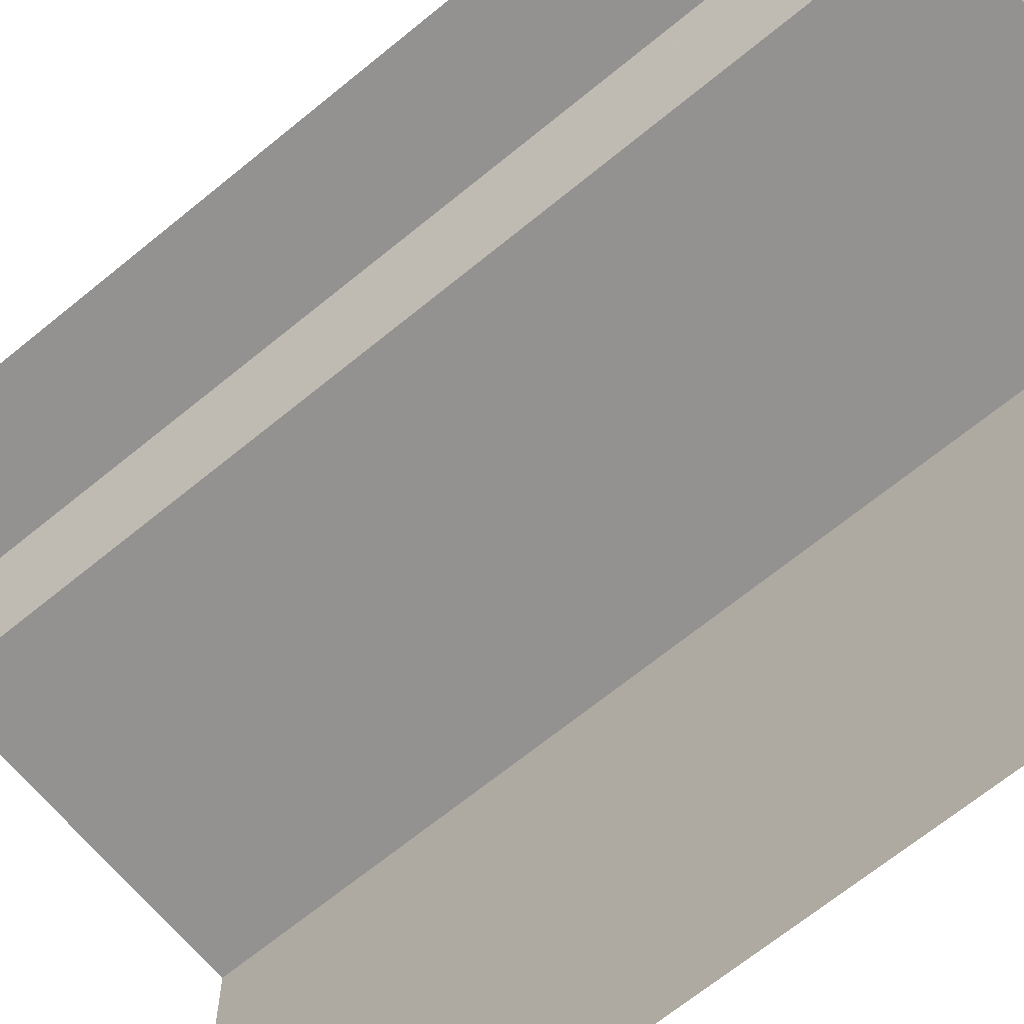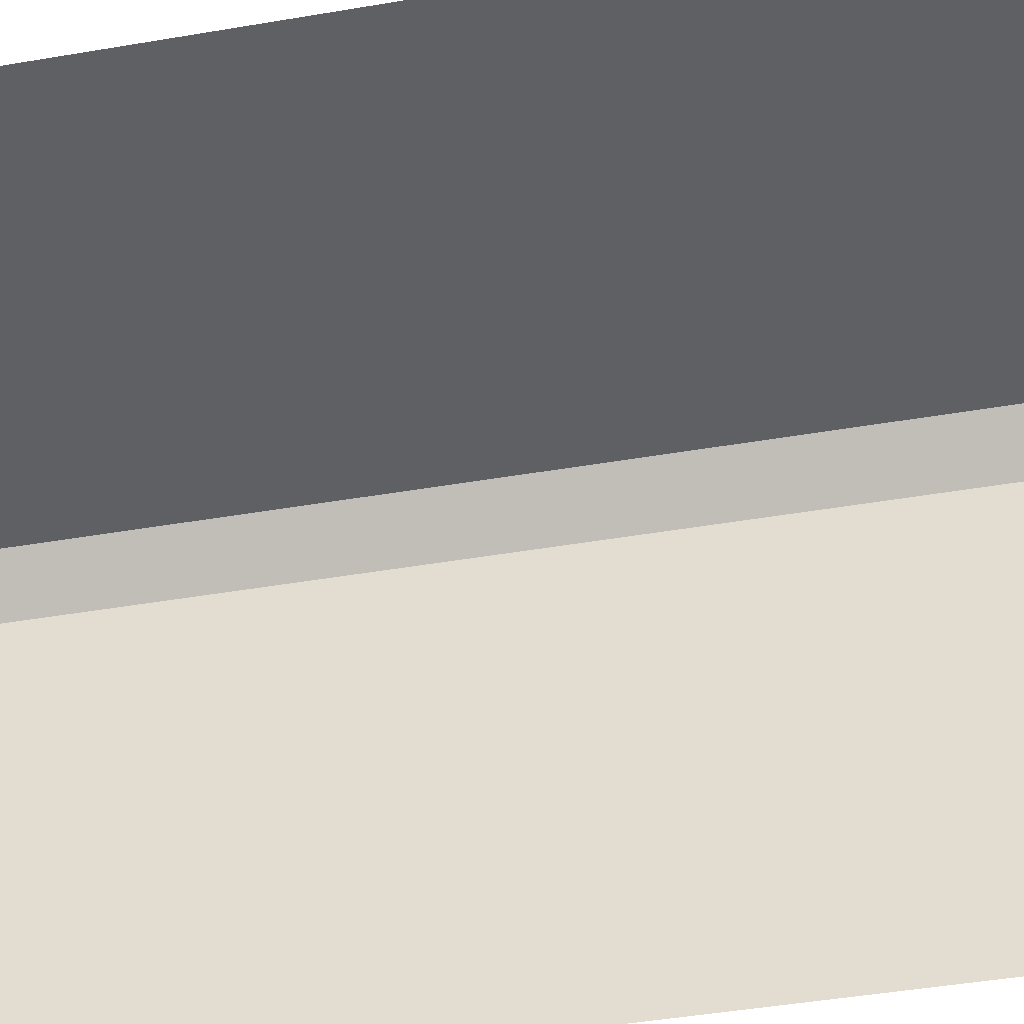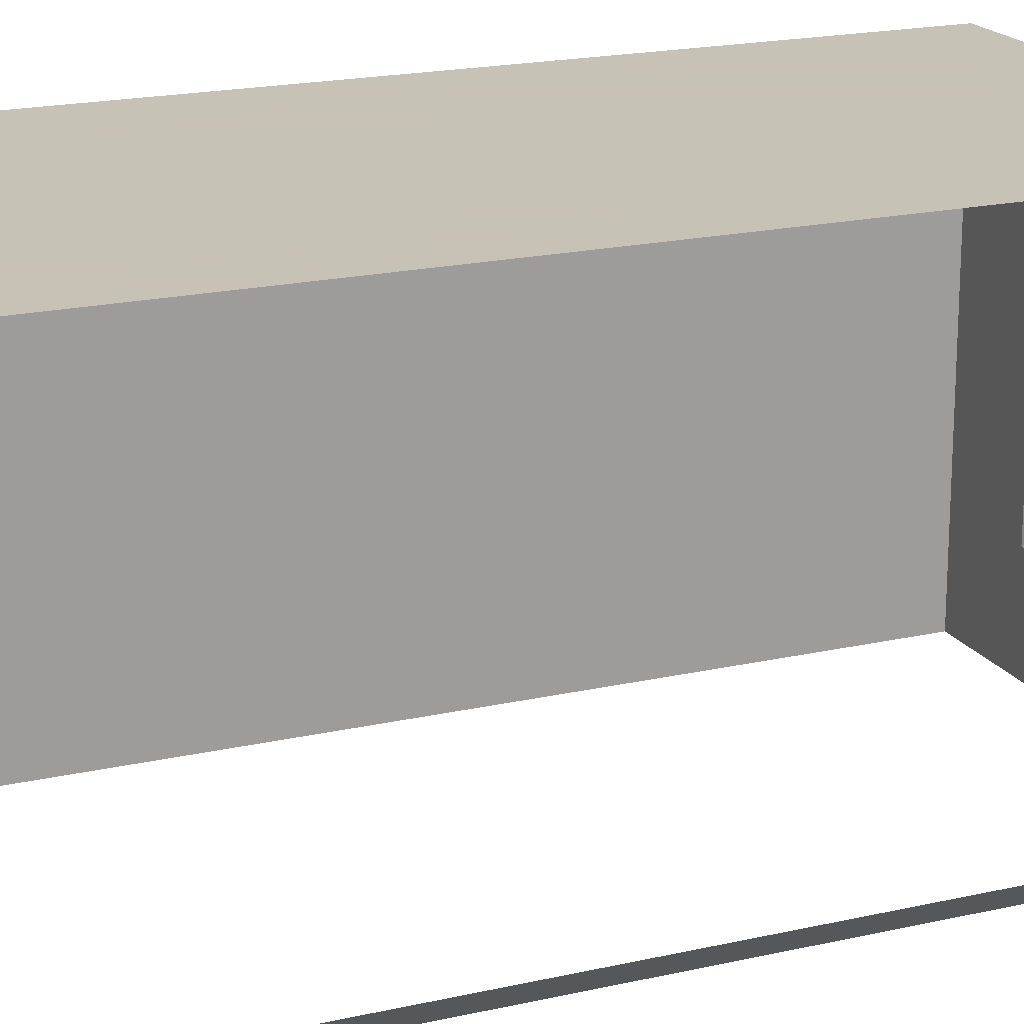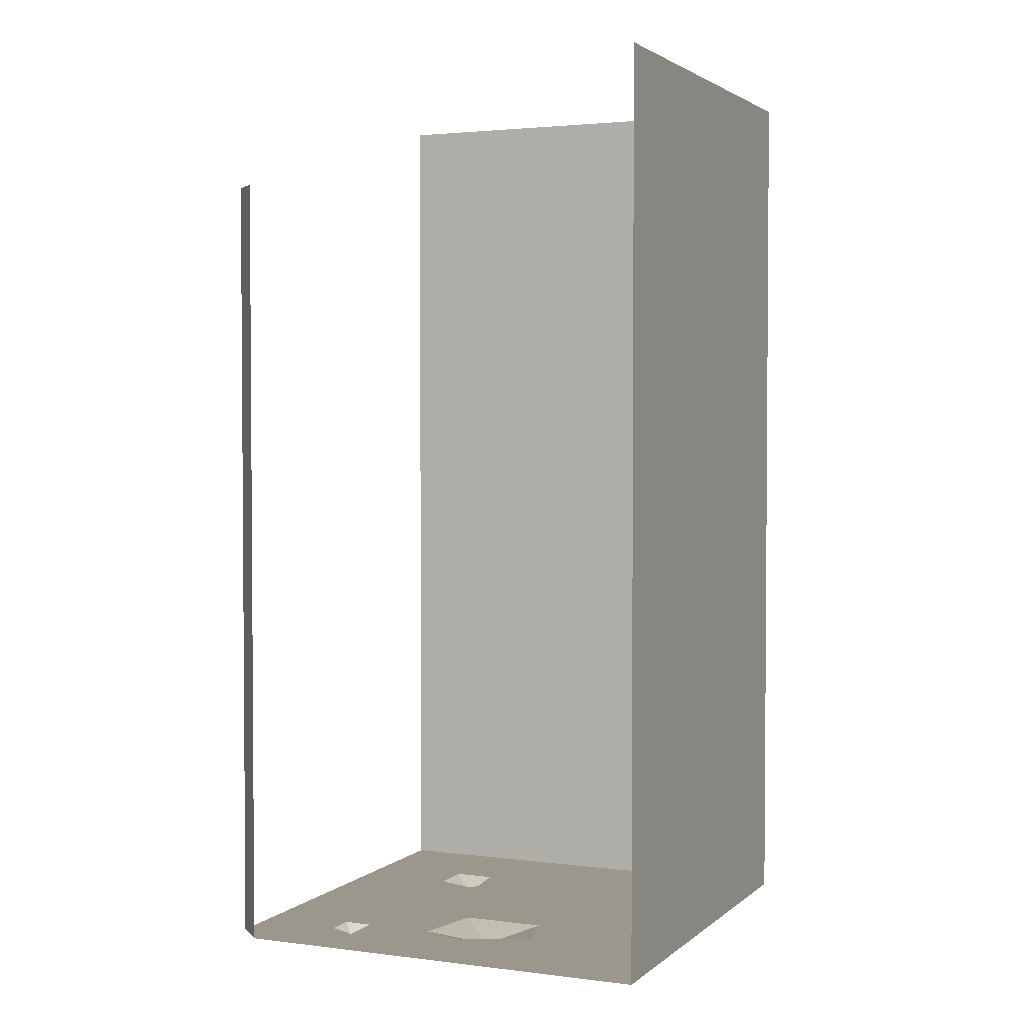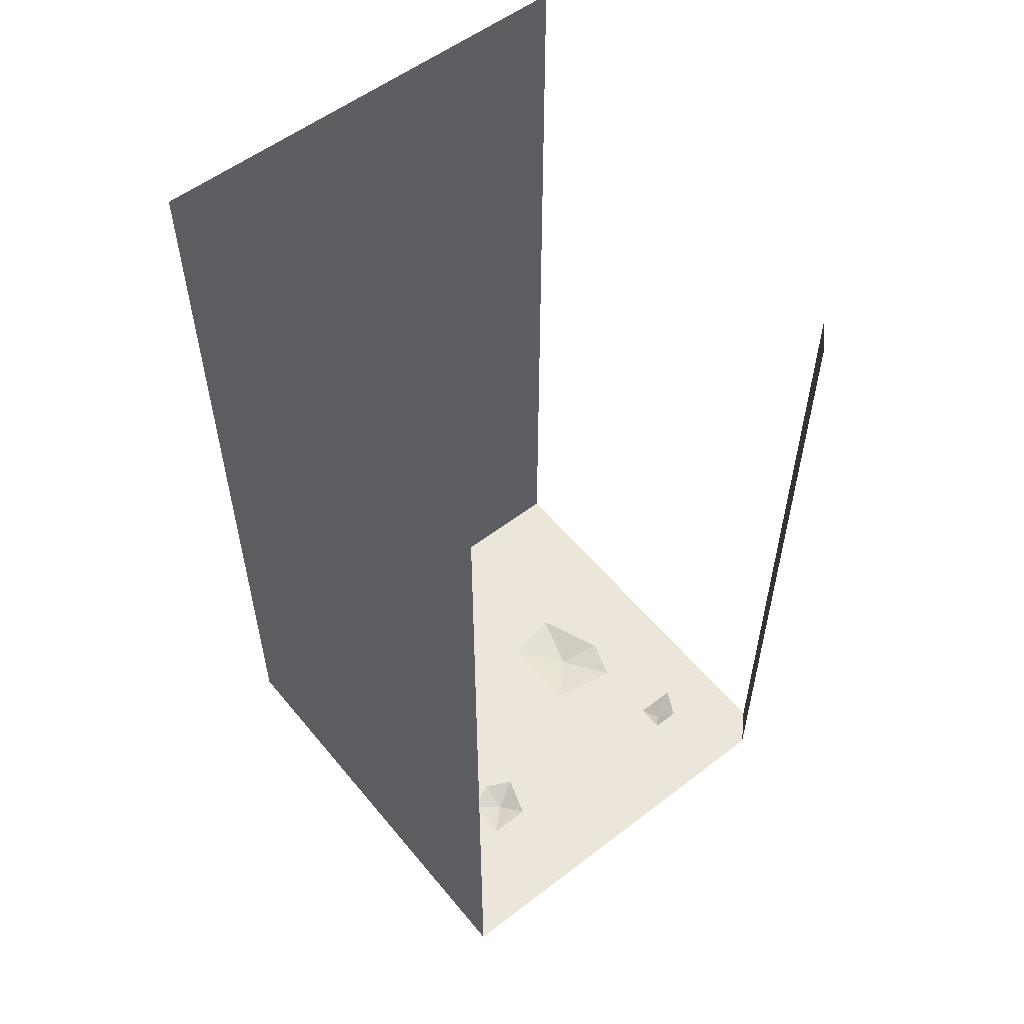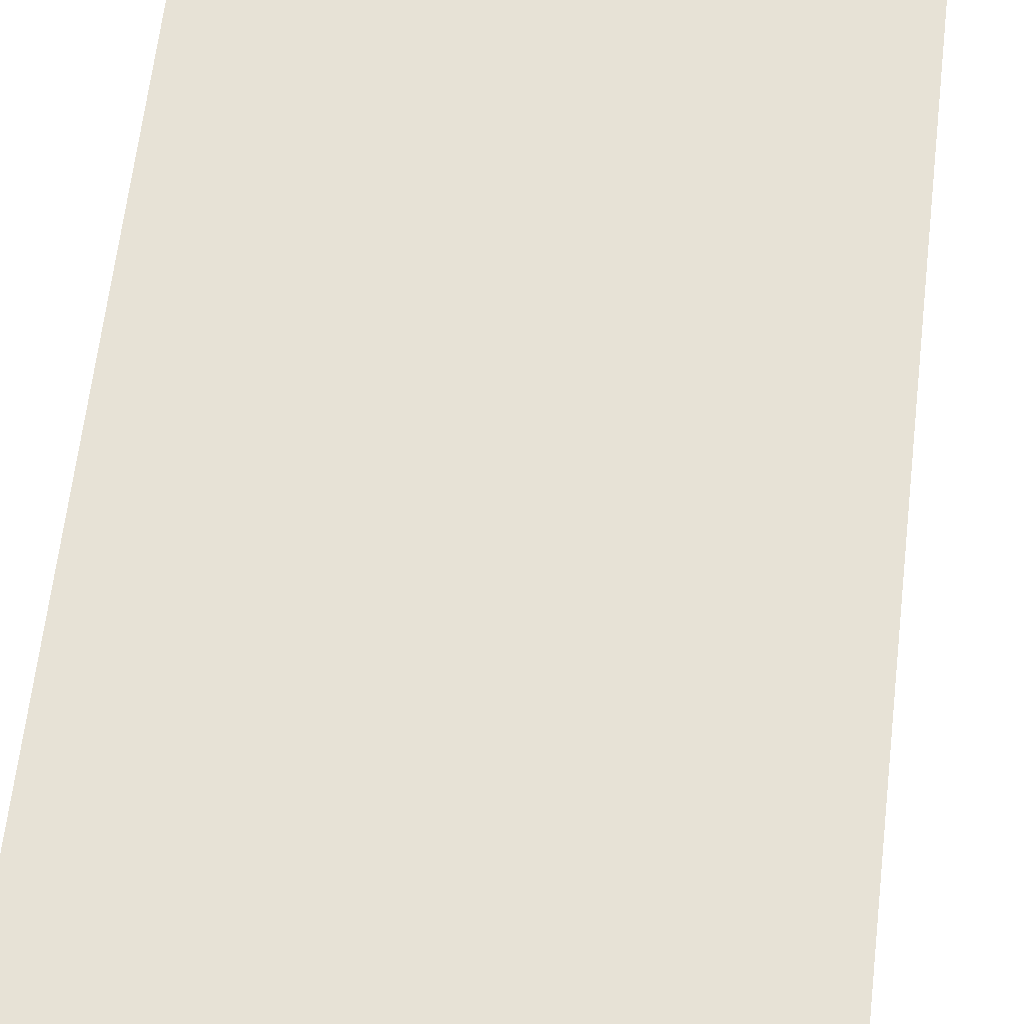
<metadata>
{"format":"obj","ext":"obj","renderer":"f3d","projection":"perspective","resolution":1024,"background":"white","views":[{"elev":-66.4,"azim":-50.4,"up":"+Z"},{"elev":-44.2,"azim":-78.6,"up":"+Z"},{"elev":19.1,"azim":-113.4,"up":"+Z"},{"elev":2.6,"azim":-66.2,"up":"+Y"},{"elev":55.7,"azim":141.2,"up":"+Y"},{"elev":63.5,"azim":6.7,"up":"+Z"}]}
</metadata>
<code>
o object/3543
v 64 -224 64
v 64 -224 -64
v 64 0 -64
v 64 0 64
v 36 -224 -24
v 36 -224 -36
v -56 -224 -64
v 24 -224 -36
v 20 -224 -24
v -36 -224 -40
v -44 -224 -40
v -64 -224 -56
v -64 0 -56
v -56 0 -64
v 64 32 64
v -64 -224 64
v -32 -224 20
v -16 -224 16
v 28 -224 -20
v 28 -228 -28
v -16 -224 -8
v -36 -224 -32
v -40 -228 -36
v -48 -224 -32
v -40 -224 0
v -28 -228 4
v -36 -224 -12
v -64 0 64
v -64 32 64
v 64 32 -64
f 1 2 3
f 1 3 4
f 3 1 2
f 2 1 5
f 2 5 6
f 2 6 7
f 7 6 8
f 7 8 9
f 7 9 10
f 7 10 11
f 7 11 12
f 7 12 13
f 7 13 14
f 1 3 15
f 1 15 16
f 1 16 17
f 1 17 18
f 1 18 19
f 1 19 5
f 5 19 20
f 5 20 6
f 6 20 8
f 8 20 9
f 9 20 19
f 9 19 21
f 9 21 22
f 9 22 10
f 10 22 23
f 10 23 11
f 11 23 24
f 11 24 12
f 12 24 16
f 16 24 25
f 16 25 17
f 17 25 26
f 17 26 18
f 18 26 21
f 18 21 19
f 25 27 26
f 26 27 21
f 21 27 24
f 21 24 22
f 22 24 23
f 24 27 25
f 16 15 28
f 28 15 29
f 3 30 15

</code>
